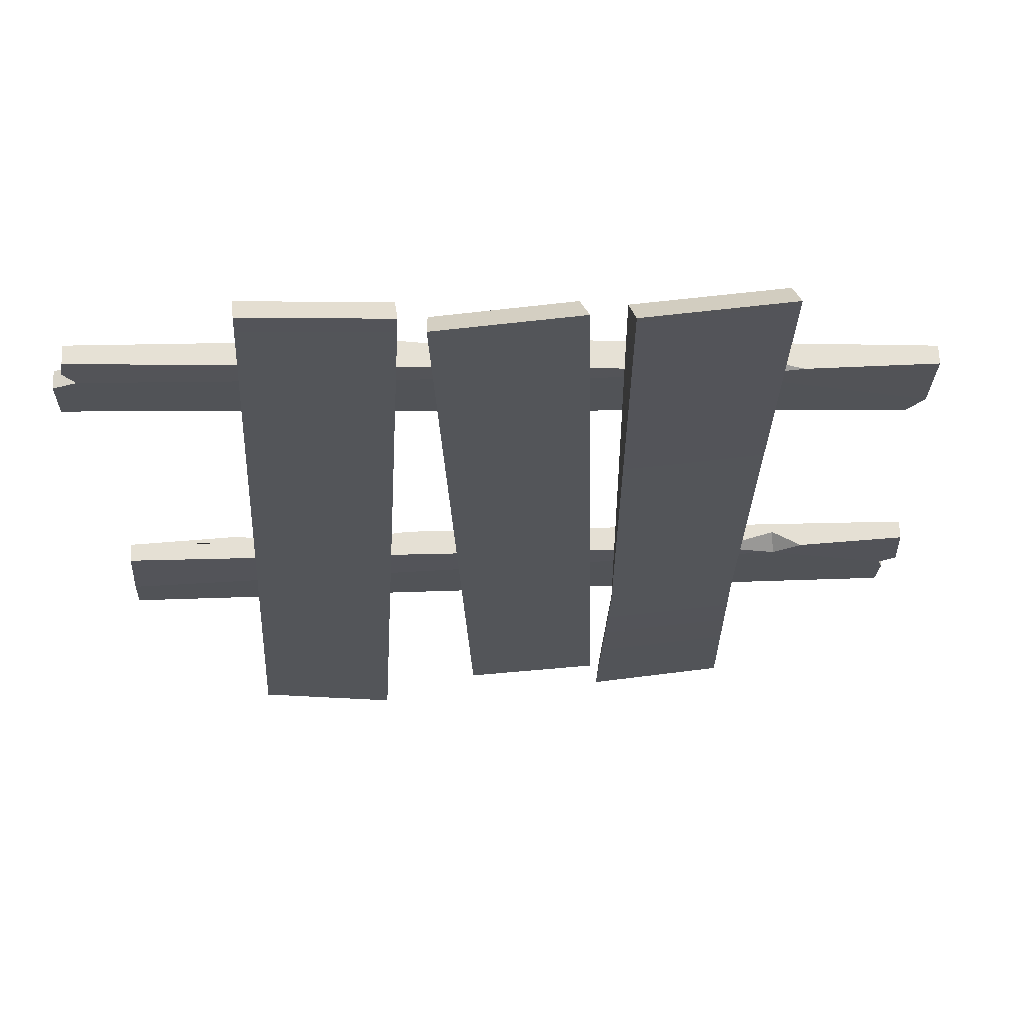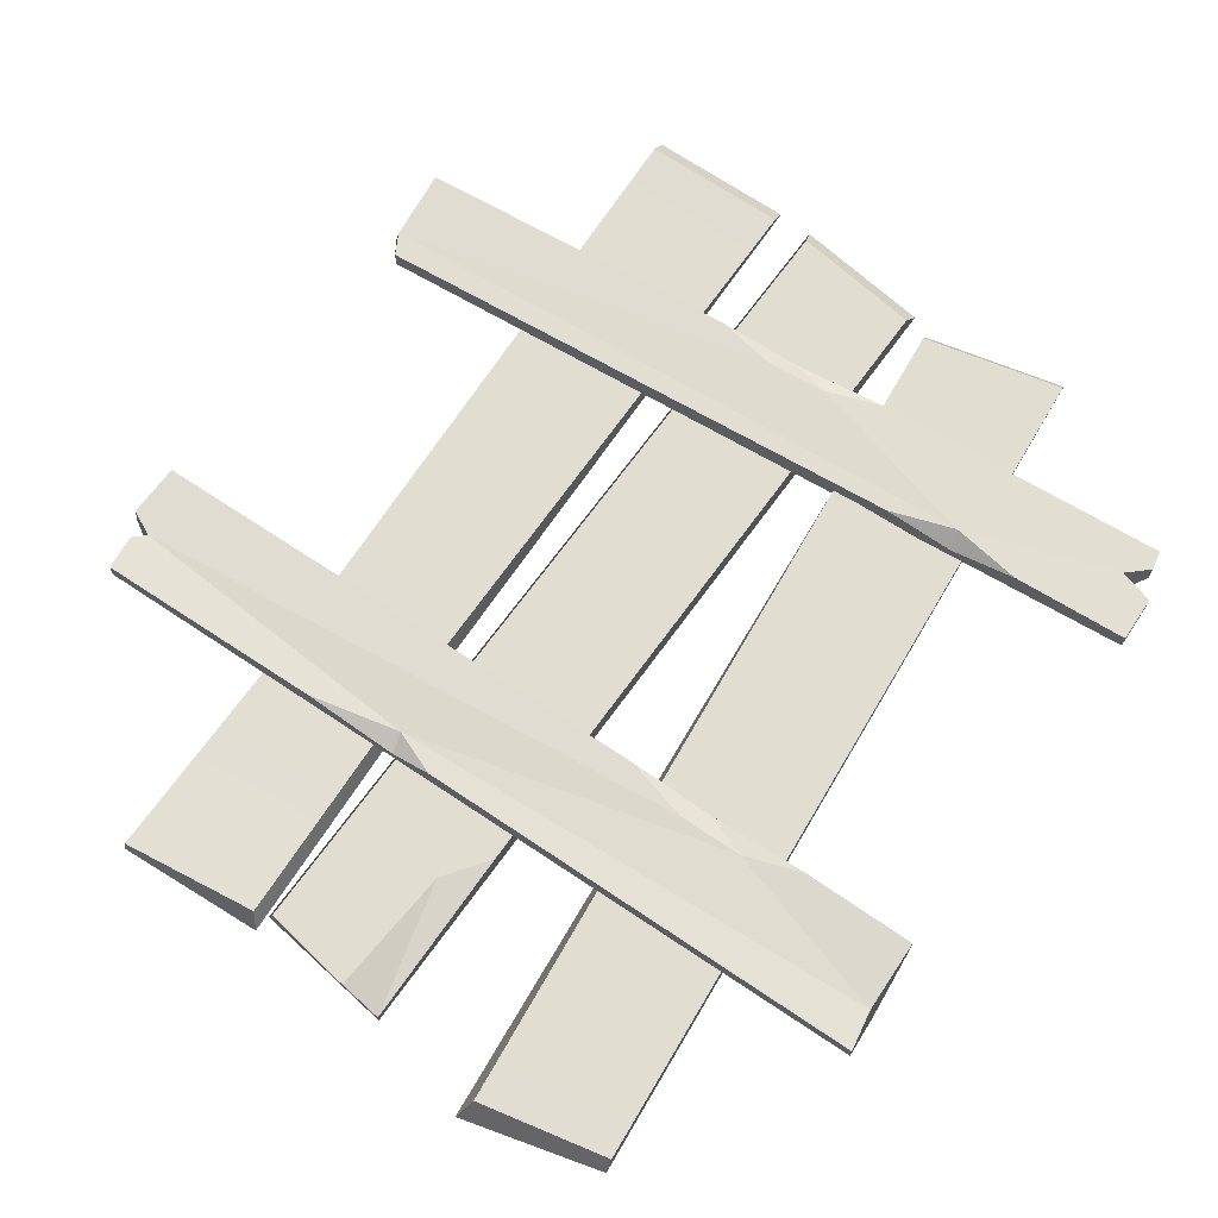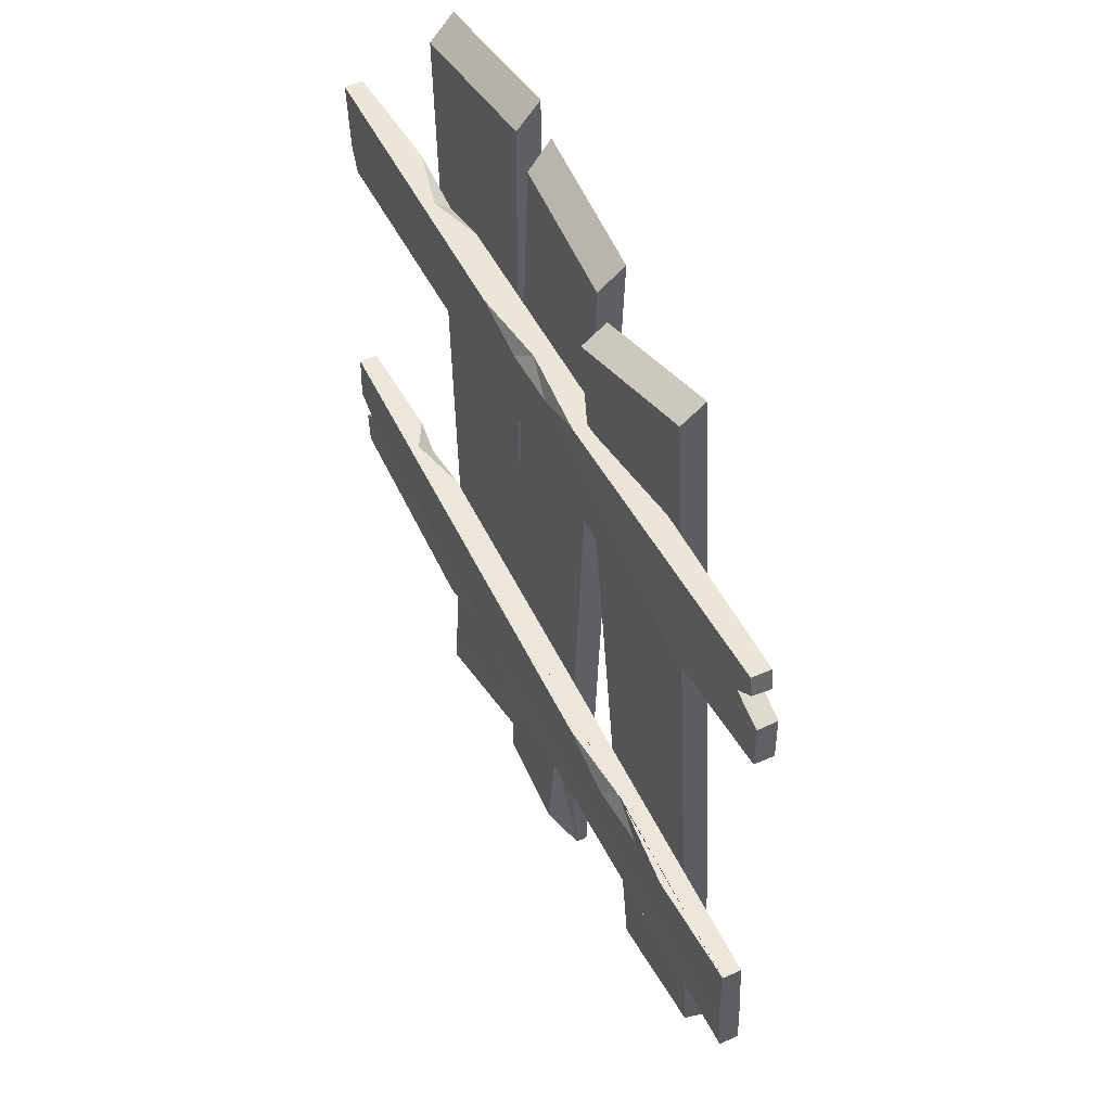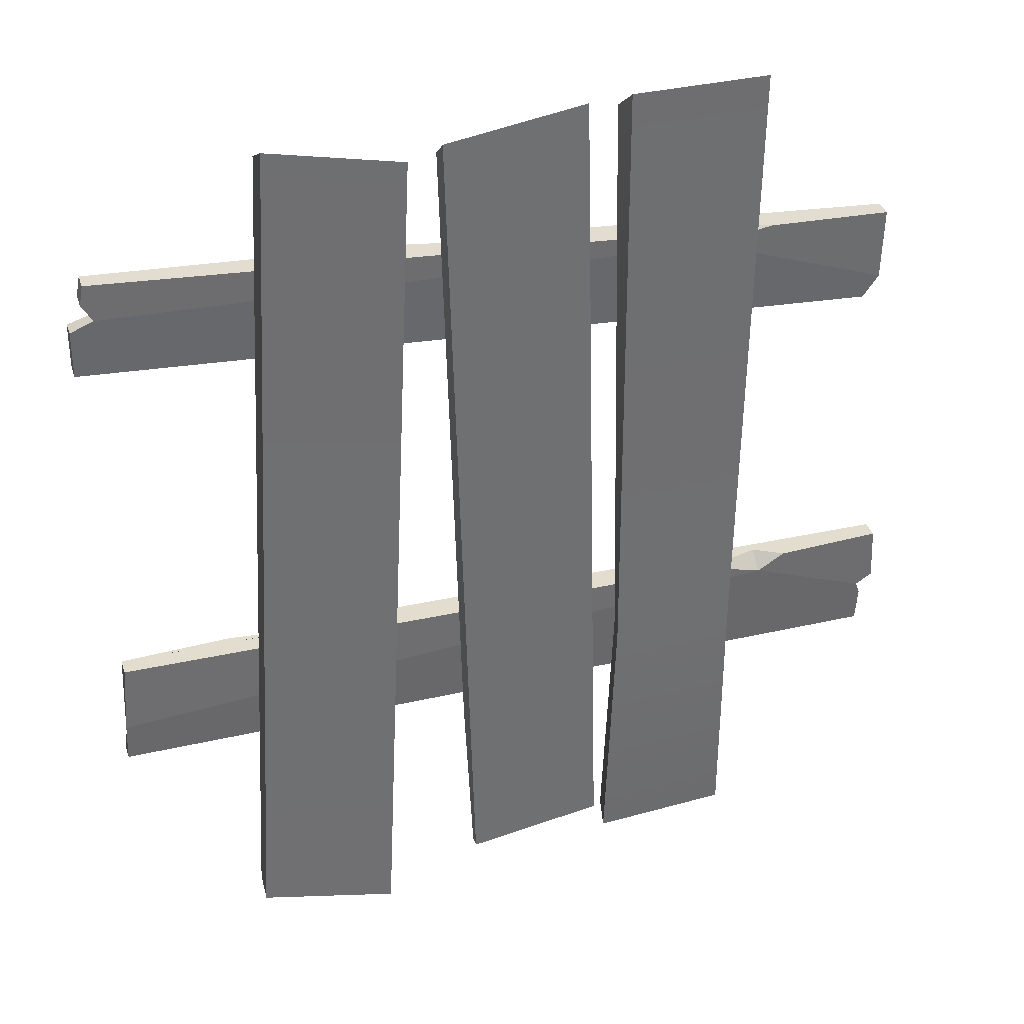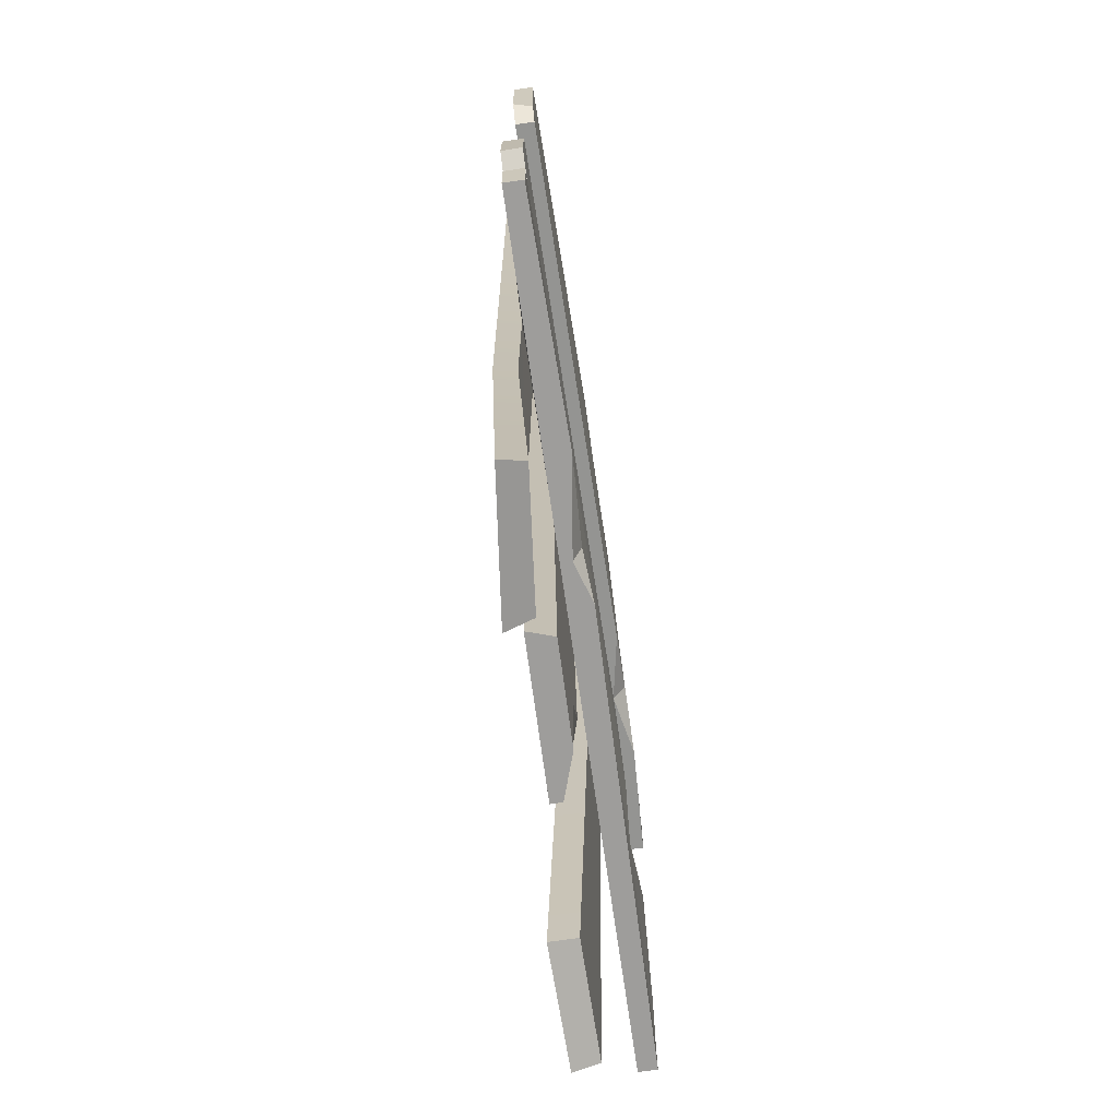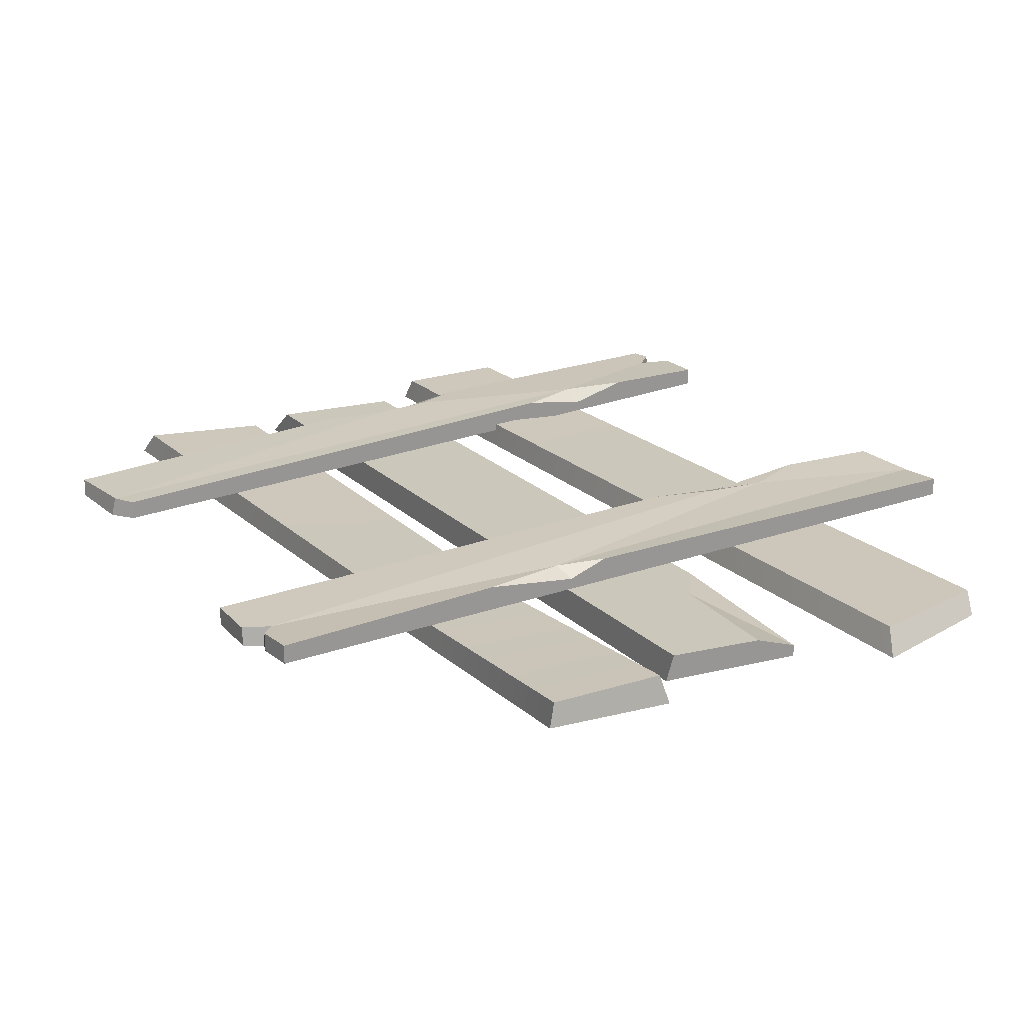
<metadata>
{"format":"obj","ext":"obj","renderer":"f3d","projection":"perspective","resolution":1024,"background":"white","views":[{"elev":65.8,"azim":178.1,"up":"+Y"},{"elev":68.6,"azim":33.9,"up":"+Z"},{"elev":51.5,"azim":64.4,"up":"+Y"},{"elev":35.5,"azim":163.1,"up":"+Y"},{"elev":-70.4,"azim":-81.8,"up":"+Y"},{"elev":21.7,"azim":-32.6,"up":"+Z"}]}
</metadata>
<code>
v 68.84 -20.95 11.25
v 69.92 -39.86 11.25
v 68.84 -20.95 14.38
v 69.92 -39.86 14.38
v -70.57 -20.95 14.38
v -68.45 -39.86 14.38
v -70.57 -20.95 11.25
v -68.45 -39.86 11.25
v -66.72 -32.11 14.38
v 68.9 -33.06 14.38
v 69.69 -33.24 11.25
v -68.18 -32.06 11.25
v -68.88 -33.96 14.38
v -68.88 -34.02 11.25
v -71.01 -30.28 11.25
v -71.01 -29.91 14.38
v -6.455 -39.86 15.31
v -29.39 -39.86 15.31
v -14.18 -36.57 14.57
v -13.43 -39.86 13.09
v -52.34 -20.95 10.32
v -37.2 -20.95 10.32
v -47.41 -20.95 13.05
v -47.55 -23.81 10.32
v 49.98 -20.95 15.31
v 18.51 -20.95 15.31
v 33.14 -20.95 13.85
v 29.2 -24.02 15.31
v 40.01 -23.91 14.57
v 33.14 -20.95 13.85
v 68.22 55.18 11.25
v 71.01 39.28 11.25
v 68.22 55.18 14.38
v 71.01 39.28 14.38
v -66.65 46.84 14.38
v -63.66 30.96 14.38
v -66.65 46.84 11.25
v -63.66 30.96 11.25
v -65.52 34.64 14.38
v 65.25 48.81 14.38
v 67 48.76 11.25
v -66.33 34.64 11.25
v 68.83 51.93 14.38
v 68.85 51.71 11.25
v 70.93 47.23 11.25
v 70.95 47.01 14.38
v 51.56 38.08 15.31
v 28.55 36.66 15.31
v 39.68 40.15 15.31
v 40.42 37.39 13.09
v -45.41 48.16 10.32
v -24.82 49.43 10.32
v -34.41 48.84 13.05
v -34.39 46.41 10.32
v 18.37 52.1 15.31
v -11.19 50.27 15.31
v 2.553 51.12 13.85
v -0.9877 48.29 15.31
v 9.162 49.01 15.31
v 2.553 51.12 13.85
v 48.81 -73.38 3.868
v 25.35 -79.09 3.896
v 48.73 -71.85 8.123
v 26.9 -76.12 8.164
v 40.49 73.34 10.99
v 17.16 67.07 13.62
v 40.05 75.74 6.853
v 16.71 69.48 9.482
v 7.84 -74 6.795
v -15.52 -70.35 6.776
v 3.125 -51.68 10.69
v -14.16 -70.42 11.01
v 12.29 70.75 8.864
v -9.714 74.25 8.847
v 12.4 74.18 4.58
v -10.97 77.83 4.561
v -16.58 -72.85 4.141
v -40.46 -74.09 6.829
v -17.49 -71.22 8.701
v -39.65 -74.01 11.03
v -16.63 75.5 7.328
v -40.5 74.26 10.02
v -17.45 79.09 3.105
v -41.33 77.85 5.793
v 8.751 -44.29 10.58
v 7.84 -73.96 8.673
v 0.9142 -73.18 11.02
v -18.64 -26.68 6.979
v -39.1 -27.93 8.919
v -39.86 -28.01 5.362
v -17.86 -26.77 3.084
f 12 14 13 9
f 2 4 17 20
f 25 3 27
f 15 12 9 16
f 14 8 6 13
f 5 7 15 16
f 11 1 3 10
f 12 24 11 2 8 14
f 10 4 2 11
f 10 3 25 29
f 17 19 20
f 19 18 20
f 21 23 24
f 23 22 24
f 19 17 4 10
f 13 6 18 19 9
f 20 18 6 8
f 2 20 8
f 7 5 23 21
f 3 1 22 23 27
f 24 22 1 11
f 7 21 24 12 15
f 25 30 29
f 5 26 27 23
f 30 25 27
f 30 26 28
f 30 28 29
f 26 30 27
f 28 26 5 16 9
f 29 28 9 19
f 10 29 19
f 40 46 45 41
f 32 34 47 50
f 55 33 57
f 43 40 41 44
f 42 38 36 39
f 39 35 37 42
f 31 33 43 44
f 42 54 41 45 32 38
f 46 34 32 45
f 40 43 33 55 59 49
f 47 49 50
f 49 48 50
f 51 53 54
f 53 52 54
f 49 47 34 46 40
f 36 48 49 39
f 50 48 36 38
f 32 50 38
f 37 35 53 51
f 33 31 52 53 57
f 54 52 31 44 41
f 37 51 54 42
f 55 60 59
f 35 56 57 53
f 60 55 57
f 60 56 58
f 60 58 59
f 56 60 57
f 58 56 35 39
f 59 58 39 49
f 61 63 64 62
f 66 64 63 65
f 65 67 68 66
f 67 61 62 68
f 68 62 64 66
f 65 63 61 67
f 86 71 87
f 73 75 76 74
f 75 69 70 76
f 70 72 74 76
f 85 71 86
f 77 79 80 78
f 82 89 88 81
f 81 83 84 82
f 83 91 90 84
f 84 90 89 82
f 81 88 91 83
f 75 73 85 86 69
f 69 86 87 72 70
f 85 73 74 71
f 74 72 87 71
f 79 88 89 80
f 78 80 89 90
f 91 77 78 90
f 88 79 77 91

</code>
